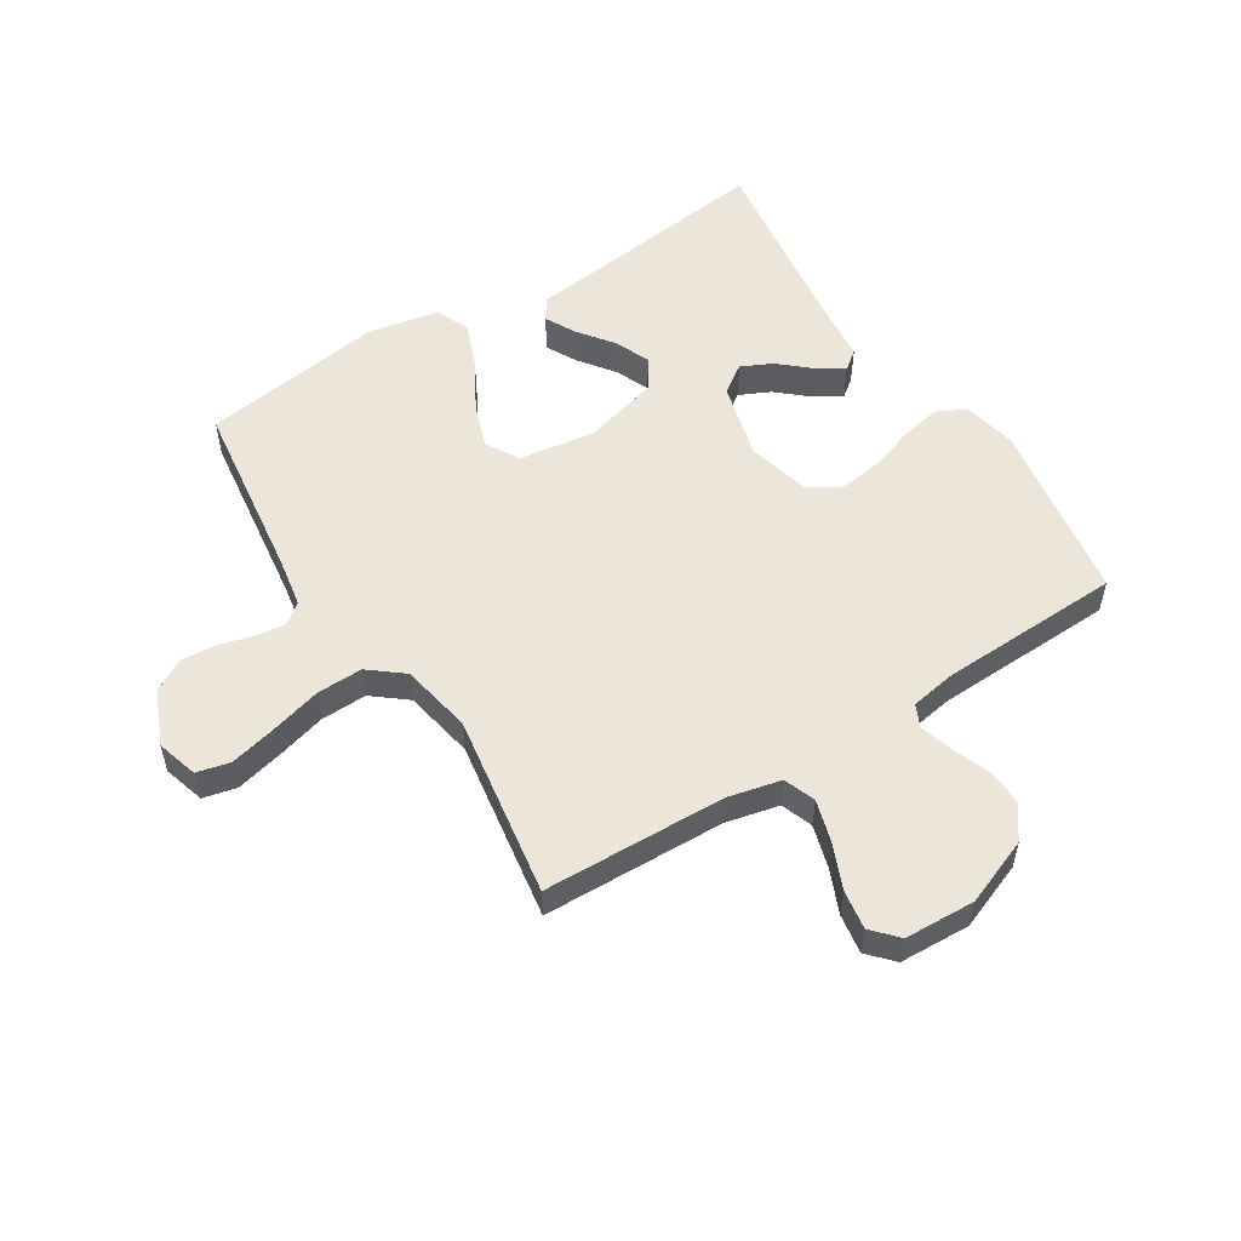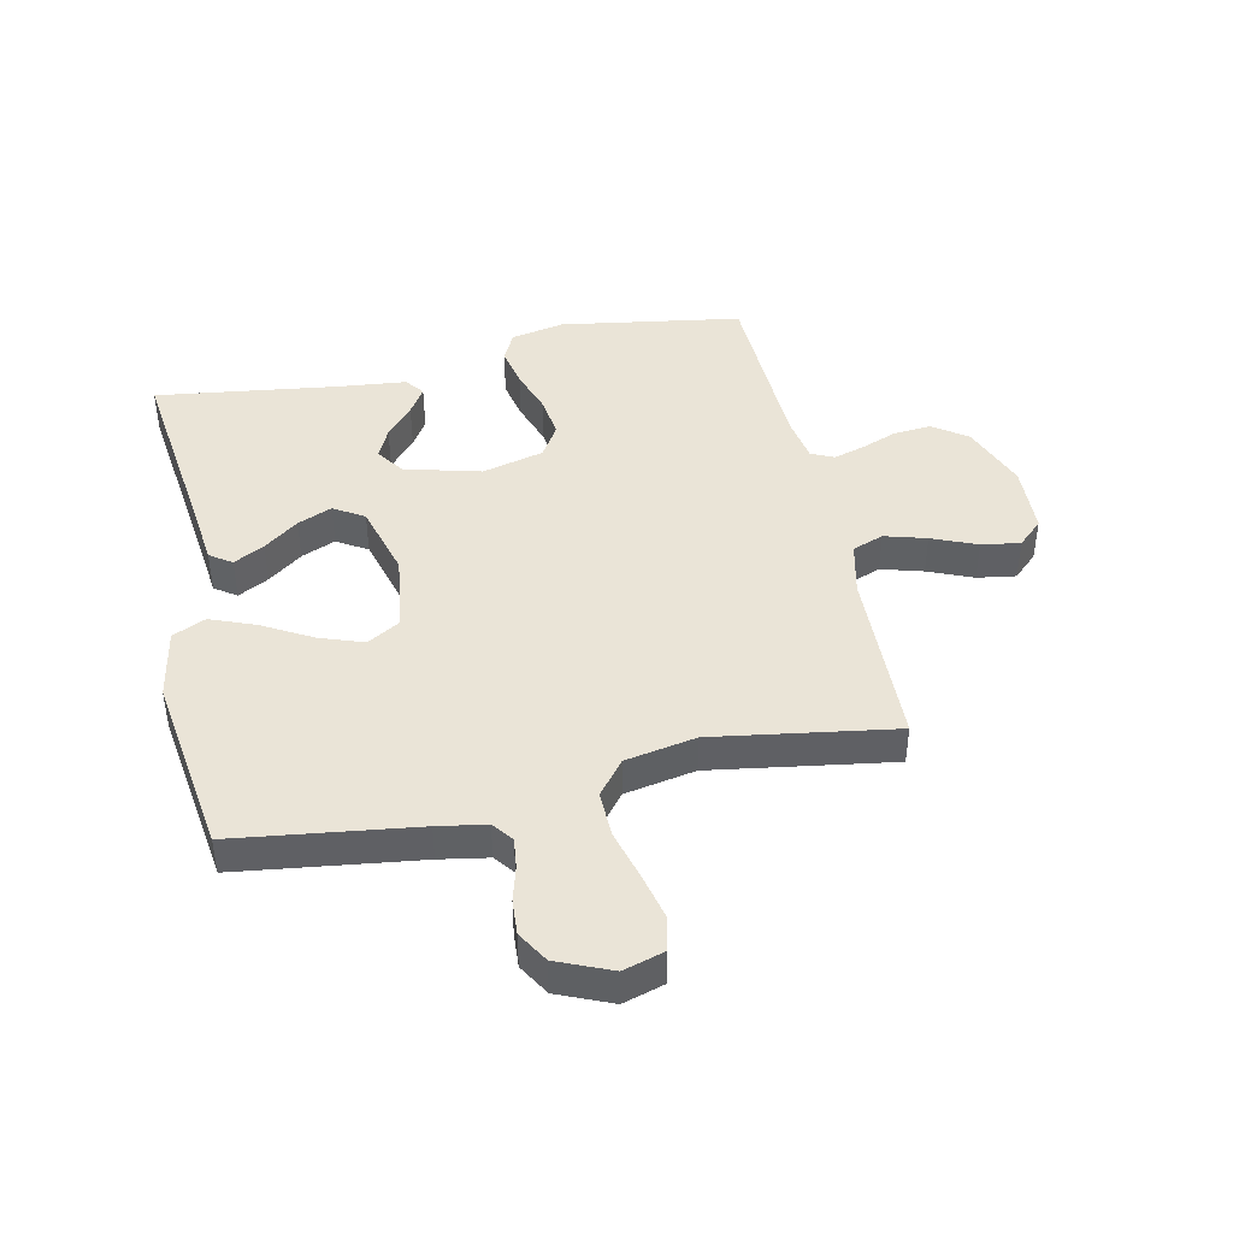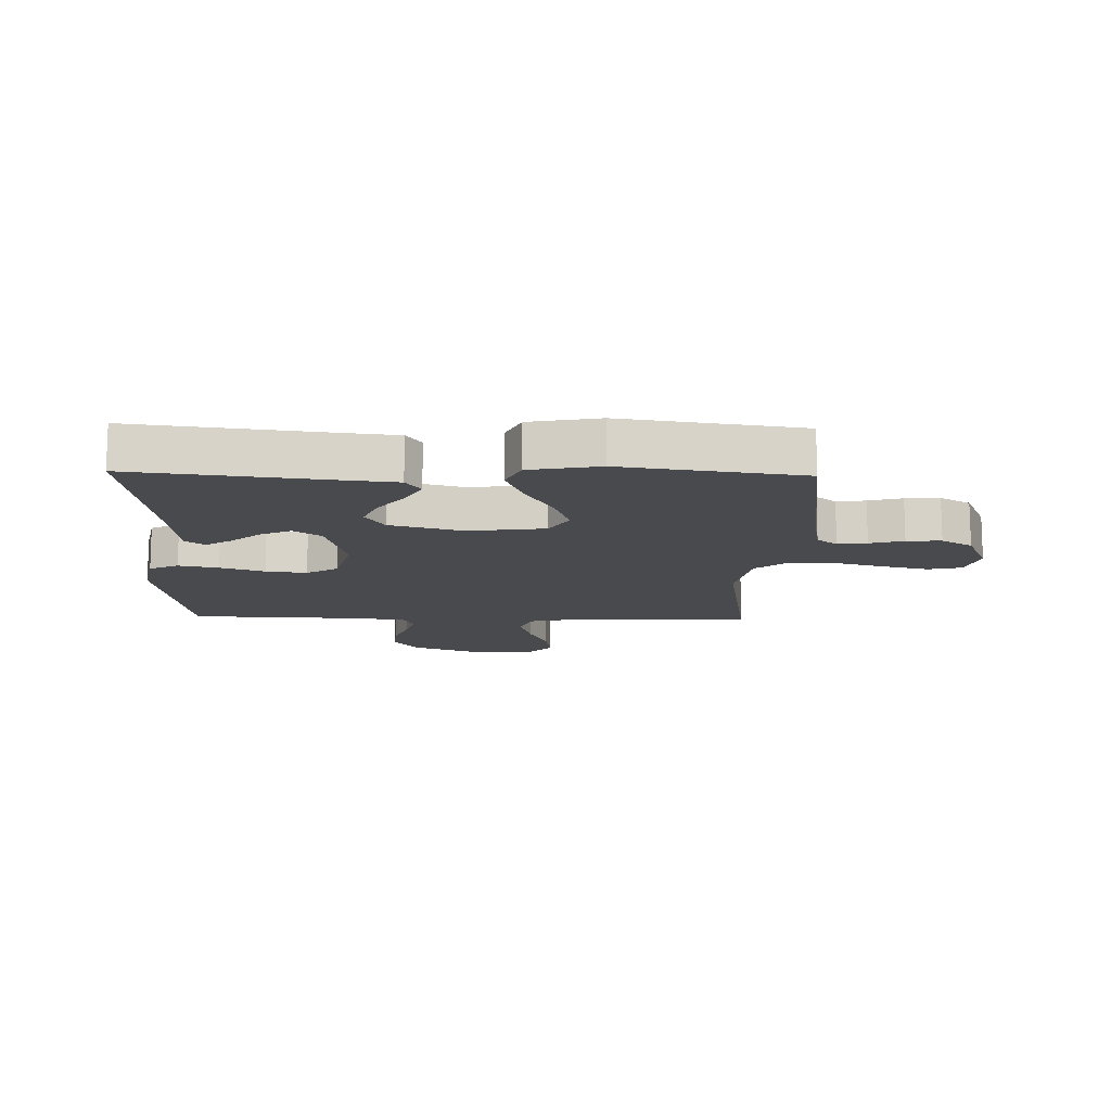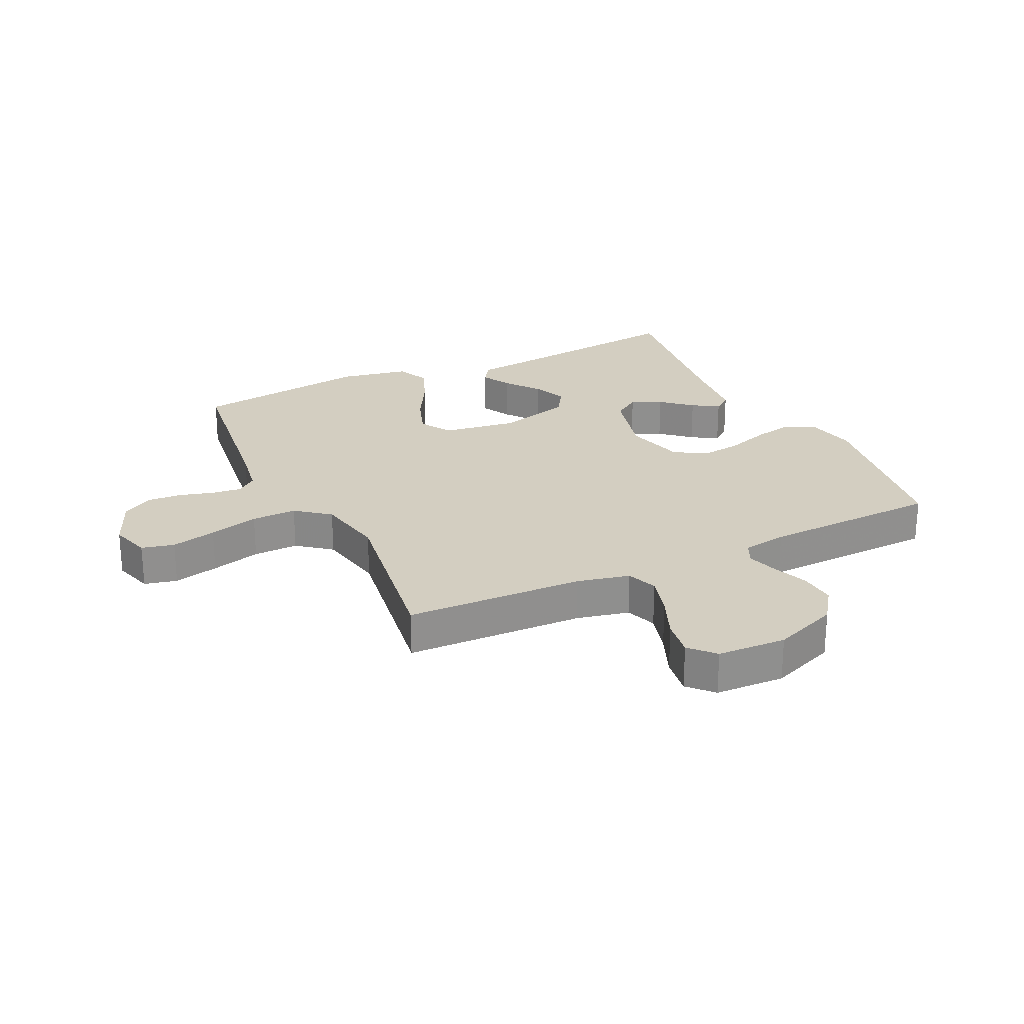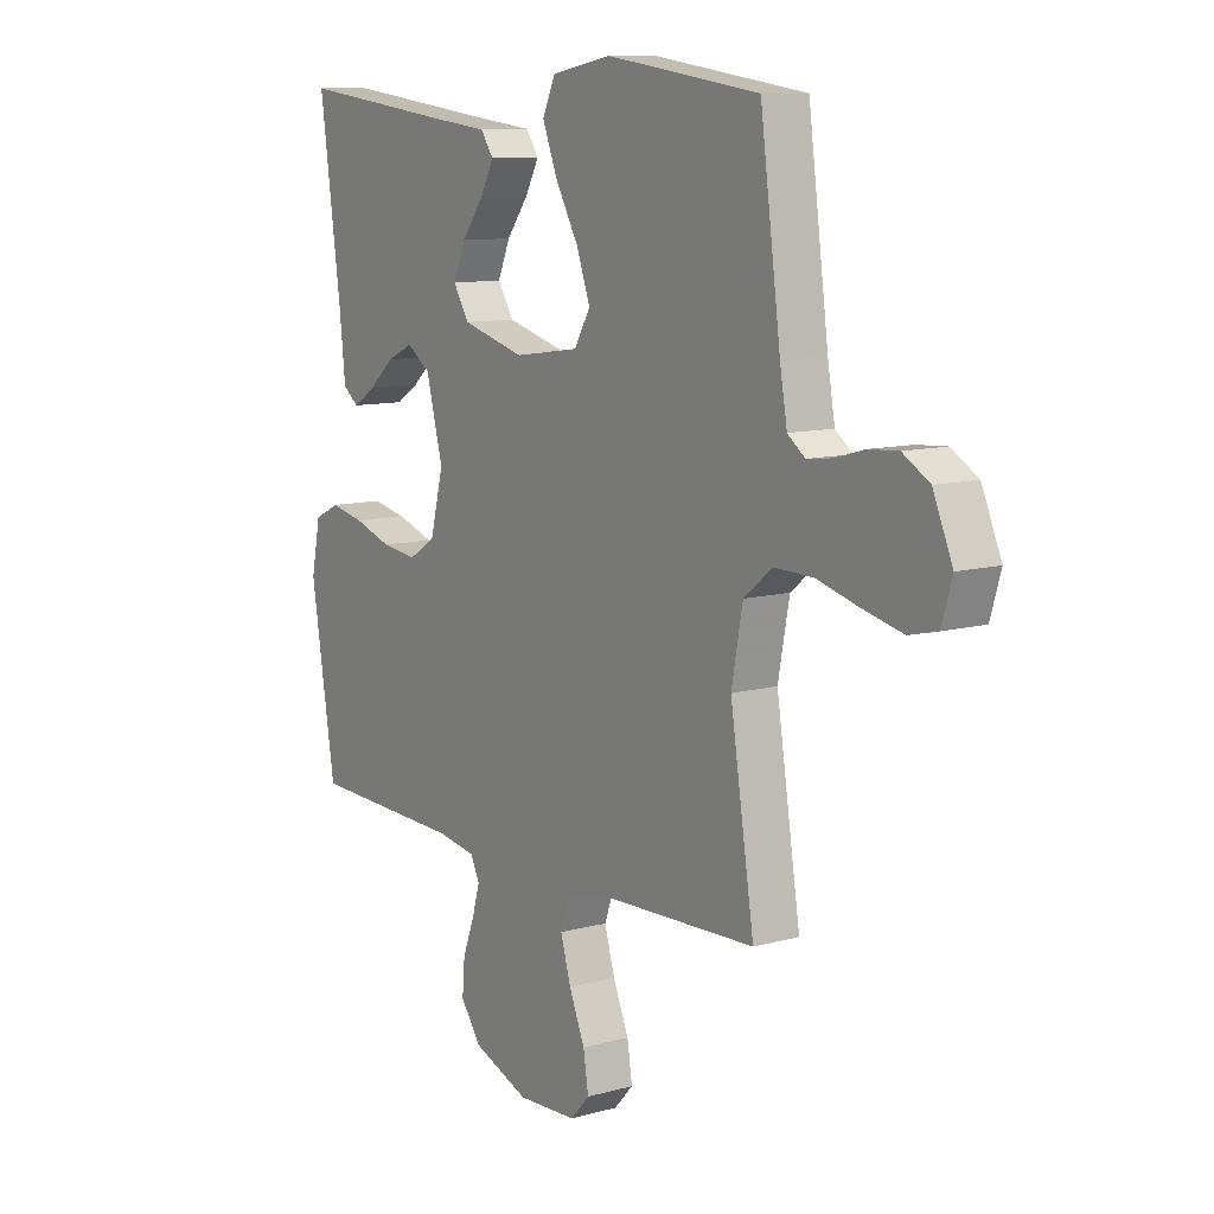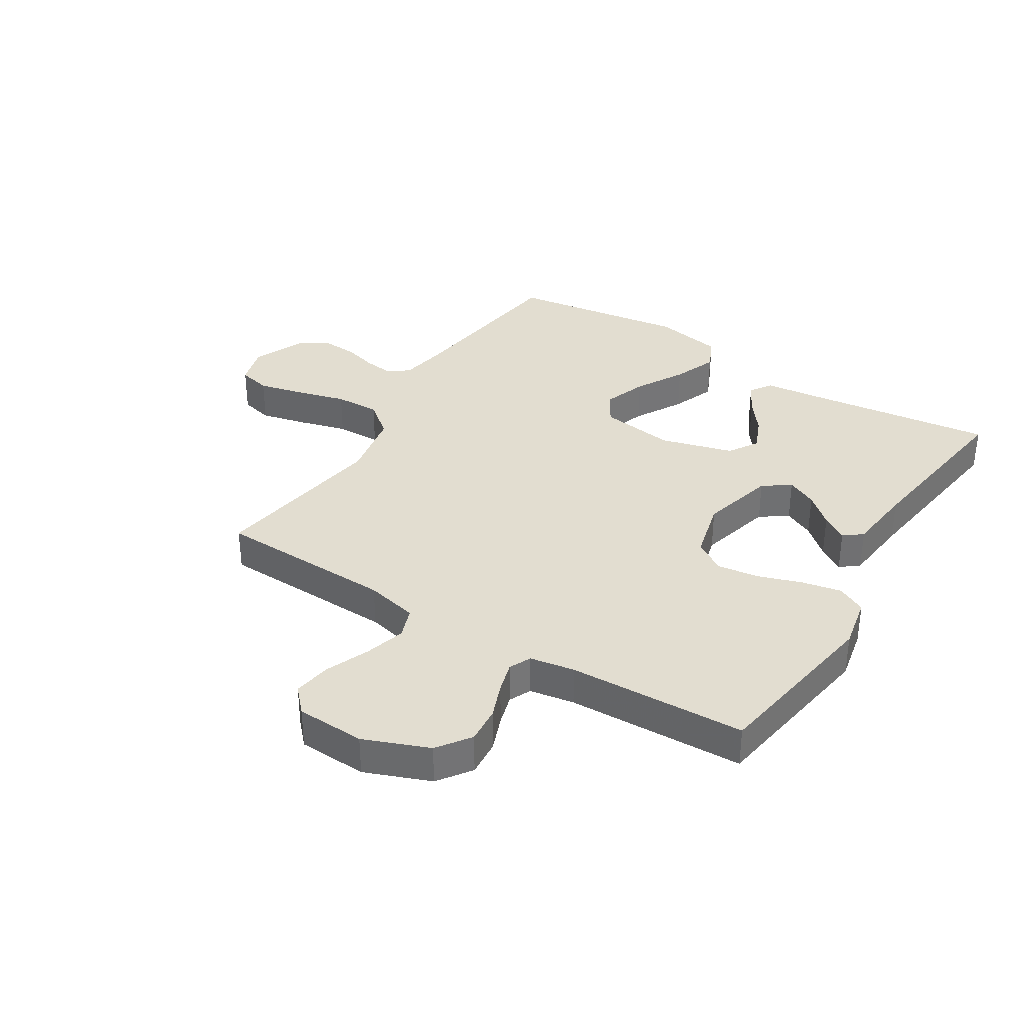
<metadata>
{"format":"obj","ext":"obj","renderer":"f3d","projection":"perspective","resolution":1024,"background":"white","views":[{"elev":54.4,"azim":147.8,"up":"+Y"},{"elev":43.6,"azim":77.8,"up":"+Y"},{"elev":-13.3,"azim":-1.5,"up":"+Y"},{"elev":24.9,"azim":154.3,"up":"+Y"},{"elev":10.3,"azim":55.0,"up":"+Z"},{"elev":35.4,"azim":-148.1,"up":"+Y"}]}
</metadata>
<code>
v -0.5 0.07 -0.5
v -0.548 0.07 -0.2
v -0.53 0.07 -0.111
v -0.481 0.07 -0.087
v -0.414 0.07 -0.101
v -0.34 0.07 -0.126
v -0.271 0.07 -0.135
v -0.218 0.07 -0.102
v -0.192 0.07 0
v -0.225 0.07 0.126
v -0.271 0.07 0.158
v -0.322 0.07 0.134
v -0.372 0.07 0.09
v -0.416 0.07 0.062
v -0.447 0.07 0.086
v -0.459 0.07 0.2
v -0.5 0.07 0.5
v -0.2 0.07 0.463
v -0.085 0.07 0.45
v -0.06 0.07 0.414
v -0.087 0.07 0.363
v -0.13 0.07 0.306
v -0.154 0.07 0.249
v -0.123 0.07 0.199
v 0 0.07 0.165
v 0.127 0.07 0.183
v 0.159 0.07 0.237
v 0.133 0.07 0.31
v 0.087 0.07 0.392
v 0.058 0.07 0.466
v 0.083 0.07 0.521
v 0.2 0.07 0.543
v 0.5 0.07 0.5
v 0.54 0.07 0.2
v 0.554 0.07 0.12
v 0.588 0.07 0.094
v 0.637 0.07 0.1
v 0.694 0.07 0.116
v 0.752 0.07 0.12
v 0.804 0.07 0.089
v 0.842 0.07 0
v 0.822 0.07 -0.068
v 0.767 0.07 -0.081
v 0.691 0.07 -0.063
v 0.607 0.07 -0.04
v 0.531 0.07 -0.038
v 0.475 0.07 -0.083
v 0.453 0.07 -0.2
v 0.5 0.07 -0.5
v 0.2 0.07 -0.509
v 0.112 0.07 -0.529
v 0.093 0.07 -0.581
v 0.113 0.07 -0.65
v 0.144 0.07 -0.724
v 0.154 0.07 -0.788
v 0.116 0.07 -0.829
v 0 0.07 -0.834
v -0.11 0.07 -0.791
v -0.15 0.07 -0.735
v -0.145 0.07 -0.673
v -0.122 0.07 -0.613
v -0.107 0.07 -0.561
v -0.124 0.07 -0.524
v -0.2 0.07 -0.511
v -0.5 0 -0.5
v -0.548 0 -0.2
v -0.53 0 -0.111
v -0.481 0 -0.087
v -0.414 0 -0.101
v -0.34 0 -0.126
v -0.271 0 -0.135
v -0.218 0 -0.102
v -0.192 0 0
v -0.225 0 0.126
v -0.271 0 0.158
v -0.322 0 0.134
v -0.372 0 0.09
v -0.416 0 0.062
v -0.447 0 0.086
v -0.459 0 0.2
v -0.5 0 0.5
v -0.2 0 0.463
v -0.085 0 0.45
v -0.06 0 0.414
v -0.087 0 0.363
v -0.13 0 0.306
v -0.154 0 0.249
v -0.123 0 0.199
v 0 0 0.165
v 0.127 0 0.183
v 0.159 0 0.237
v 0.133 0 0.31
v 0.087 0 0.392
v 0.058 0 0.466
v 0.083 0 0.521
v 0.2 0 0.543
v 0.5 0 0.5
v 0.54 0 0.2
v 0.554 0 0.12
v 0.588 0 0.094
v 0.637 0 0.1
v 0.694 0 0.116
v 0.752 0 0.12
v 0.804 0 0.089
v 0.842 0 0
v 0.822 0 -0.068
v 0.767 0 -0.081
v 0.691 0 -0.063
v 0.607 0 -0.04
v 0.531 0 -0.038
v 0.475 0 -0.083
v 0.453 0 -0.2
v 0.5 0 -0.5
v 0.2 0 -0.509
v 0.112 0 -0.529
v 0.093 0 -0.581
v 0.113 0 -0.65
v 0.144 0 -0.724
v 0.154 0 -0.788
v 0.116 0 -0.829
v 0 0 -0.834
v -0.11 0 -0.791
v -0.15 0 -0.735
v -0.145 0 -0.673
v -0.122 0 -0.613
v -0.107 0 -0.561
v -0.124 0 -0.524
v -0.2 0 -0.511
f 59 60 61
f 58 59 61
f 57 58 61
f 56 57 61
f 55 56 61
f 54 55 61
f 53 54 61
f 52 53 61 62
f 51 52 62 63
f 48 49 50
f 51 63 64
f 50 51 64
f 48 50 64
f 47 48 64
f 43 44 45
f 42 43 45
f 41 42 45
f 40 41 45
f 39 40 45
f 38 39 45
f 37 38 45
f 36 37 45 46
f 47 64 1
f 46 47 1
f 36 46 1
f 35 36 1
f 32 33 34
f 31 32 34
f 30 31 34
f 29 30 34
f 28 29 34
f 20 21 22
f 19 20 22
f 18 19 22
f 18 22 23
f 17 18 23
f 16 17 23
f 14 15 16
f 13 14 16
f 12 13 16
f 11 12 16 23
f 10 11 23 24
f 4 5 6
f 3 4 6
f 2 3 6
f 1 2 6
f 1 6 7
f 35 1 7 8
f 27 28 34 35
f 26 27 35
f 35 8 9
f 26 35 9
f 25 26 9
f 9 10 24 25
f 125 124 123
f 125 123 122
f 125 122 121
f 125 121 120
f 125 120 119
f 125 119 118
f 125 118 117
f 126 125 117 116
f 127 126 116 115
f 114 113 112
f 128 127 115
f 128 115 114
f 128 114 112
f 128 112 111
f 109 108 107
f 109 107 106
f 109 106 105
f 109 105 104
f 109 104 103
f 109 103 102
f 109 102 101
f 110 109 101 100
f 65 128 111
f 65 111 110
f 65 110 100
f 65 100 99
f 98 97 96
f 98 96 95
f 98 95 94
f 98 94 93
f 98 93 92
f 86 85 84
f 86 84 83
f 86 83 82
f 87 86 82
f 87 82 81
f 87 81 80
f 80 79 78
f 80 78 77
f 80 77 76
f 87 80 76 75
f 88 87 75 74
f 70 69 68
f 70 68 67
f 70 67 66
f 70 66 65
f 71 70 65
f 72 71 65 99
f 99 98 92 91
f 99 91 90
f 73 72 99
f 73 99 90
f 73 90 89
f 89 88 74 73
f 1 65 66 2
f 2 66 67 3
f 3 67 68 4
f 4 68 69 5
f 5 69 70 6
f 6 70 71 7
f 7 71 72 8
f 8 72 73 9
f 9 73 74 10
f 10 74 75 11
f 11 75 76 12
f 12 76 77 13
f 13 77 78 14
f 14 78 79 15
f 15 79 80 16
f 16 80 81 17
f 17 81 82 18
f 18 82 83 19
f 19 83 84 20
f 20 84 85 21
f 21 85 86 22
f 22 86 87 23
f 23 87 88 24
f 24 88 89 25
f 25 89 90 26
f 26 90 91 27
f 27 91 92 28
f 28 92 93 29
f 29 93 94 30
f 30 94 95 31
f 31 95 96 32
f 32 96 97 33
f 33 97 98 34
f 34 98 99 35
f 35 99 100 36
f 36 100 101 37
f 37 101 102 38
f 38 102 103 39
f 39 103 104 40
f 40 104 105 41
f 41 105 106 42
f 42 106 107 43
f 43 107 108 44
f 44 108 109 45
f 45 109 110 46
f 46 110 111 47
f 47 111 112 48
f 48 112 113 49
f 49 113 114 50
f 50 114 115 51
f 51 115 116 52
f 52 116 117 53
f 53 117 118 54
f 54 118 119 55
f 55 119 120 56
f 56 120 121 57
f 57 121 122 58
f 58 122 123 59
f 59 123 124 60
f 60 124 125 61
f 61 125 126 62
f 62 126 127 63
f 63 127 128 64
f 64 128 65 1

</code>
